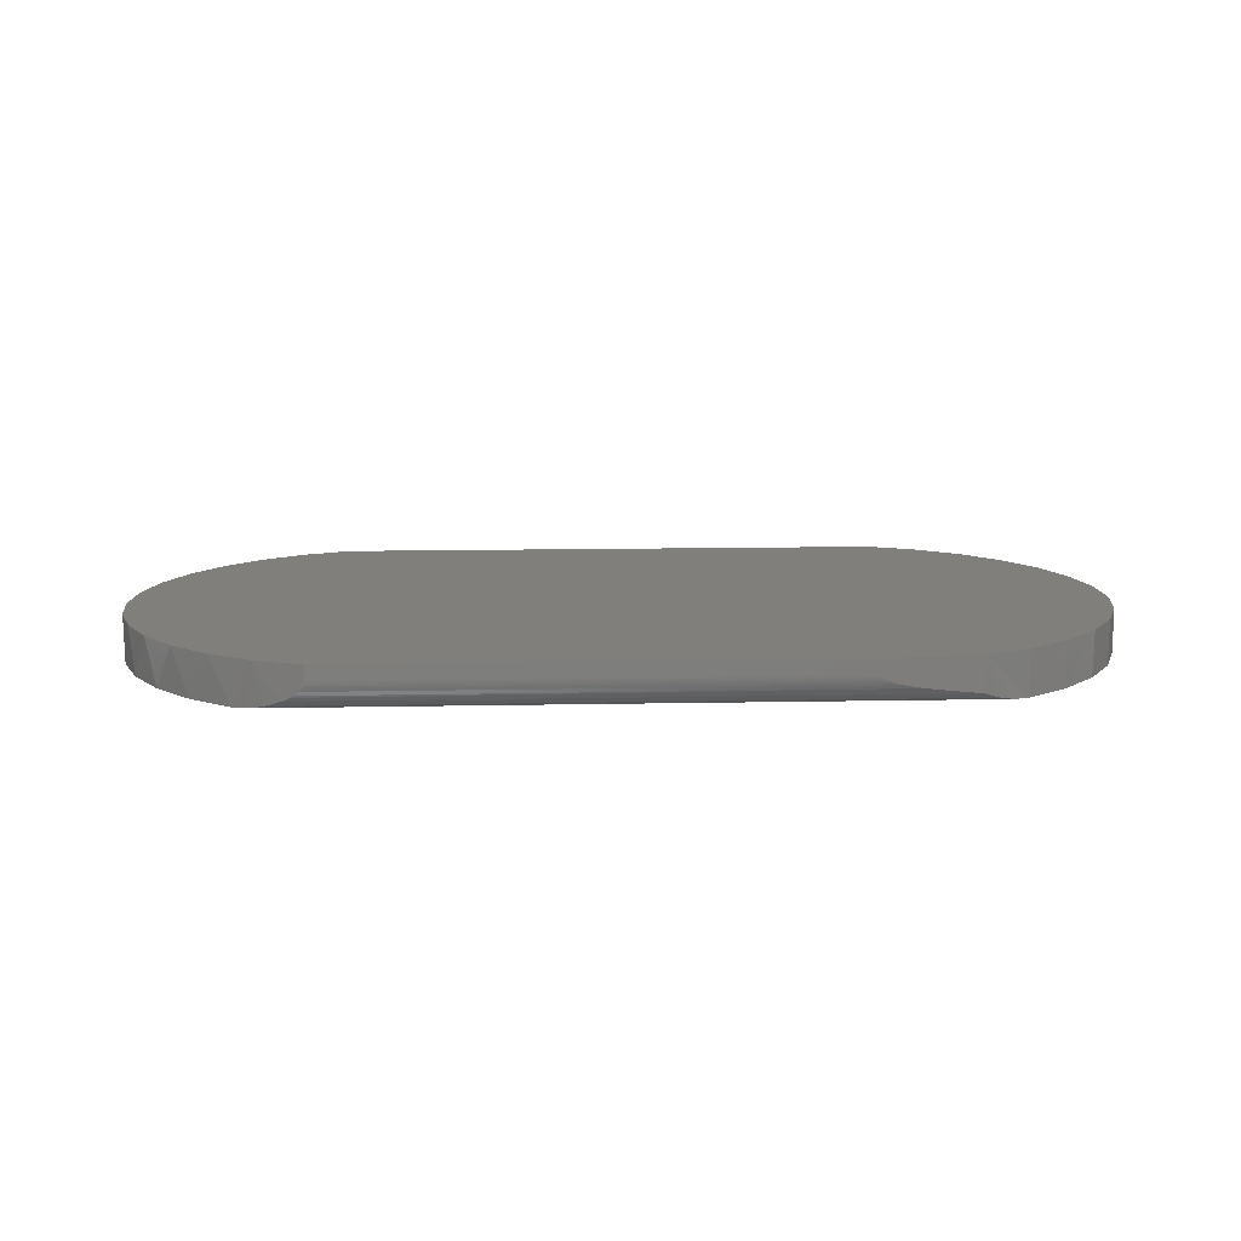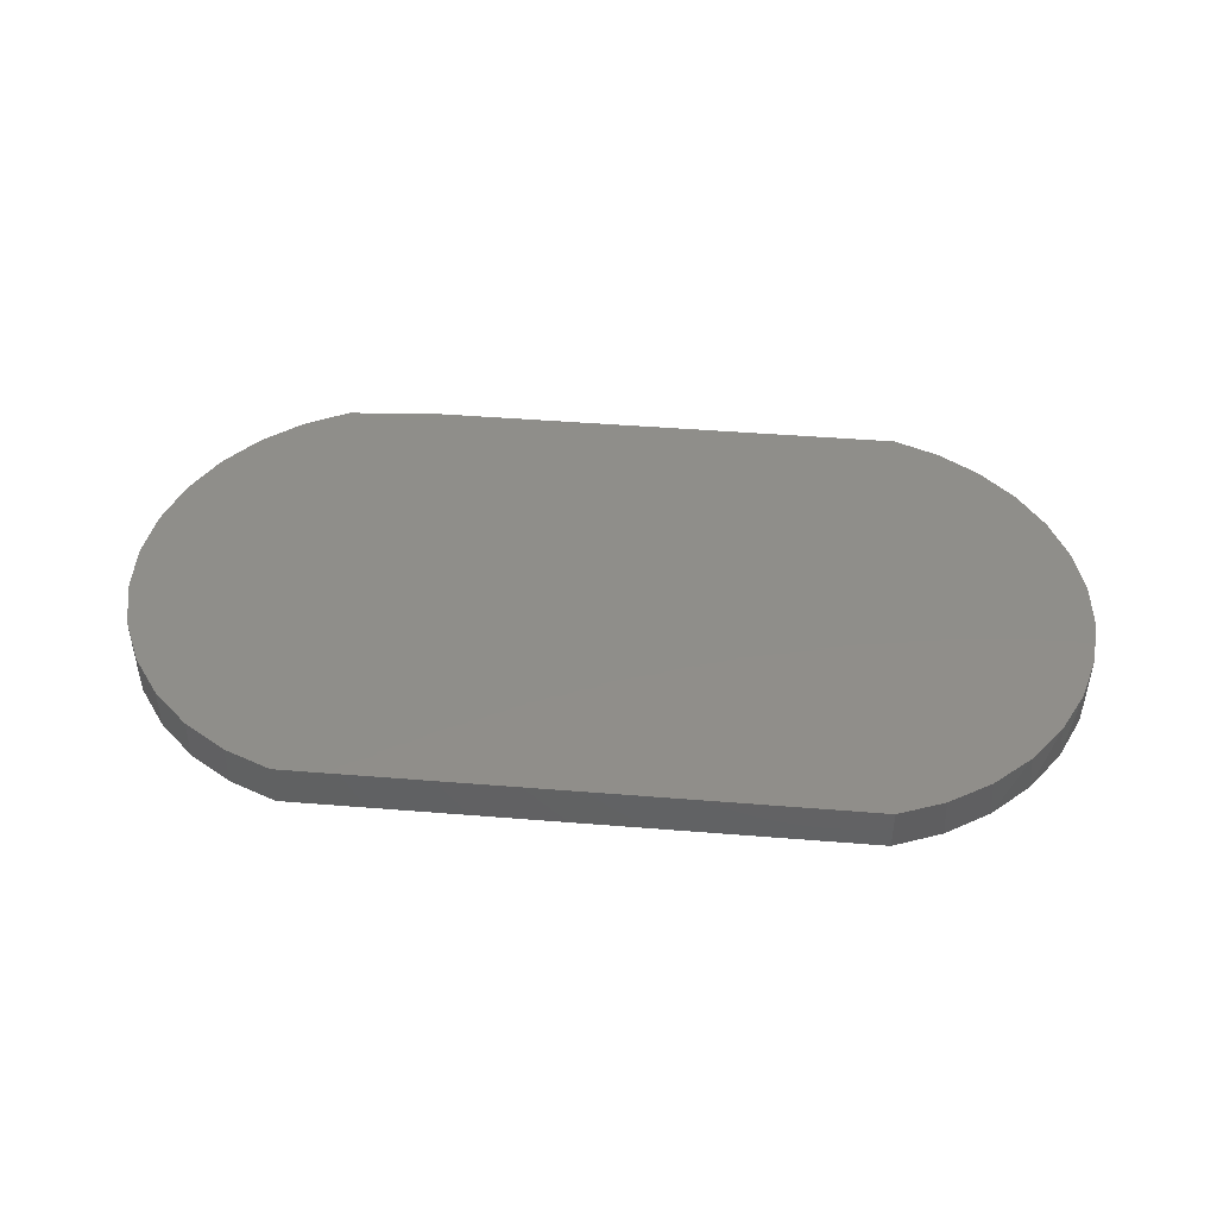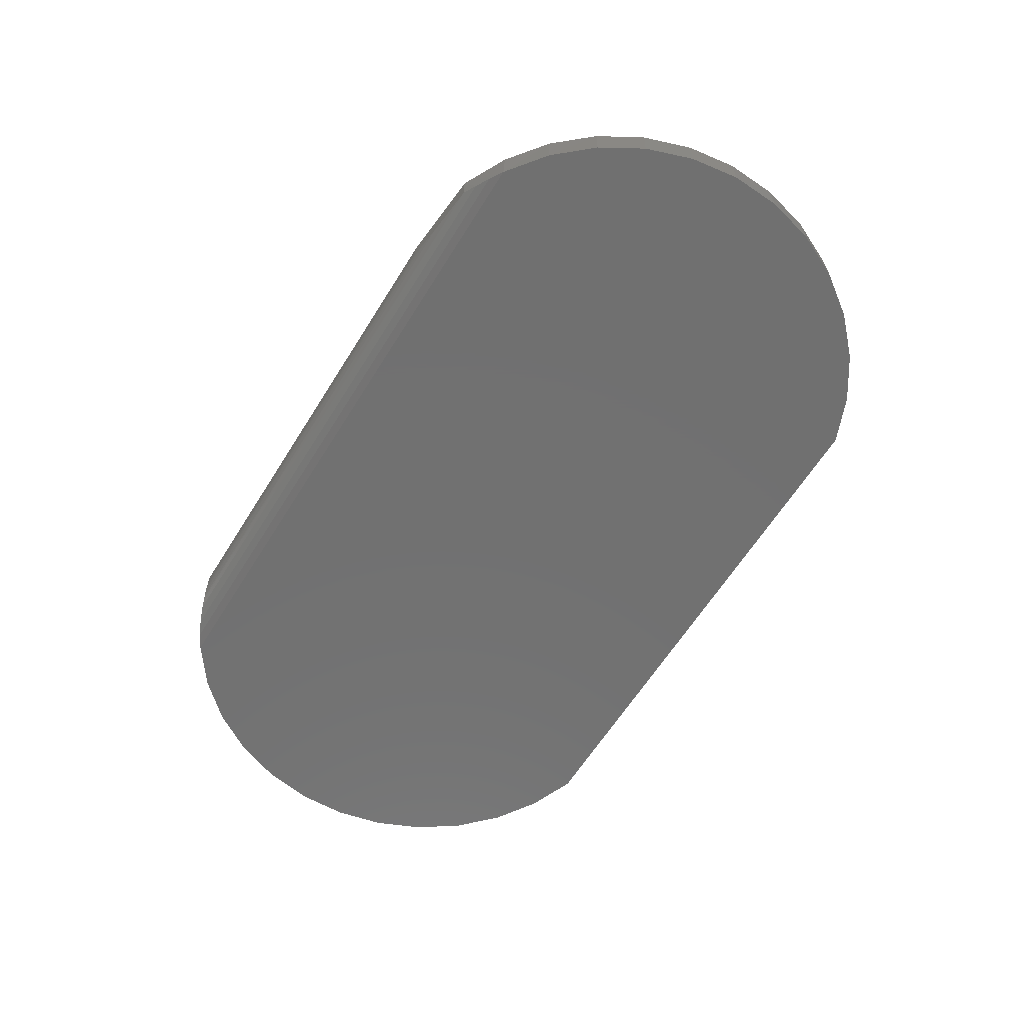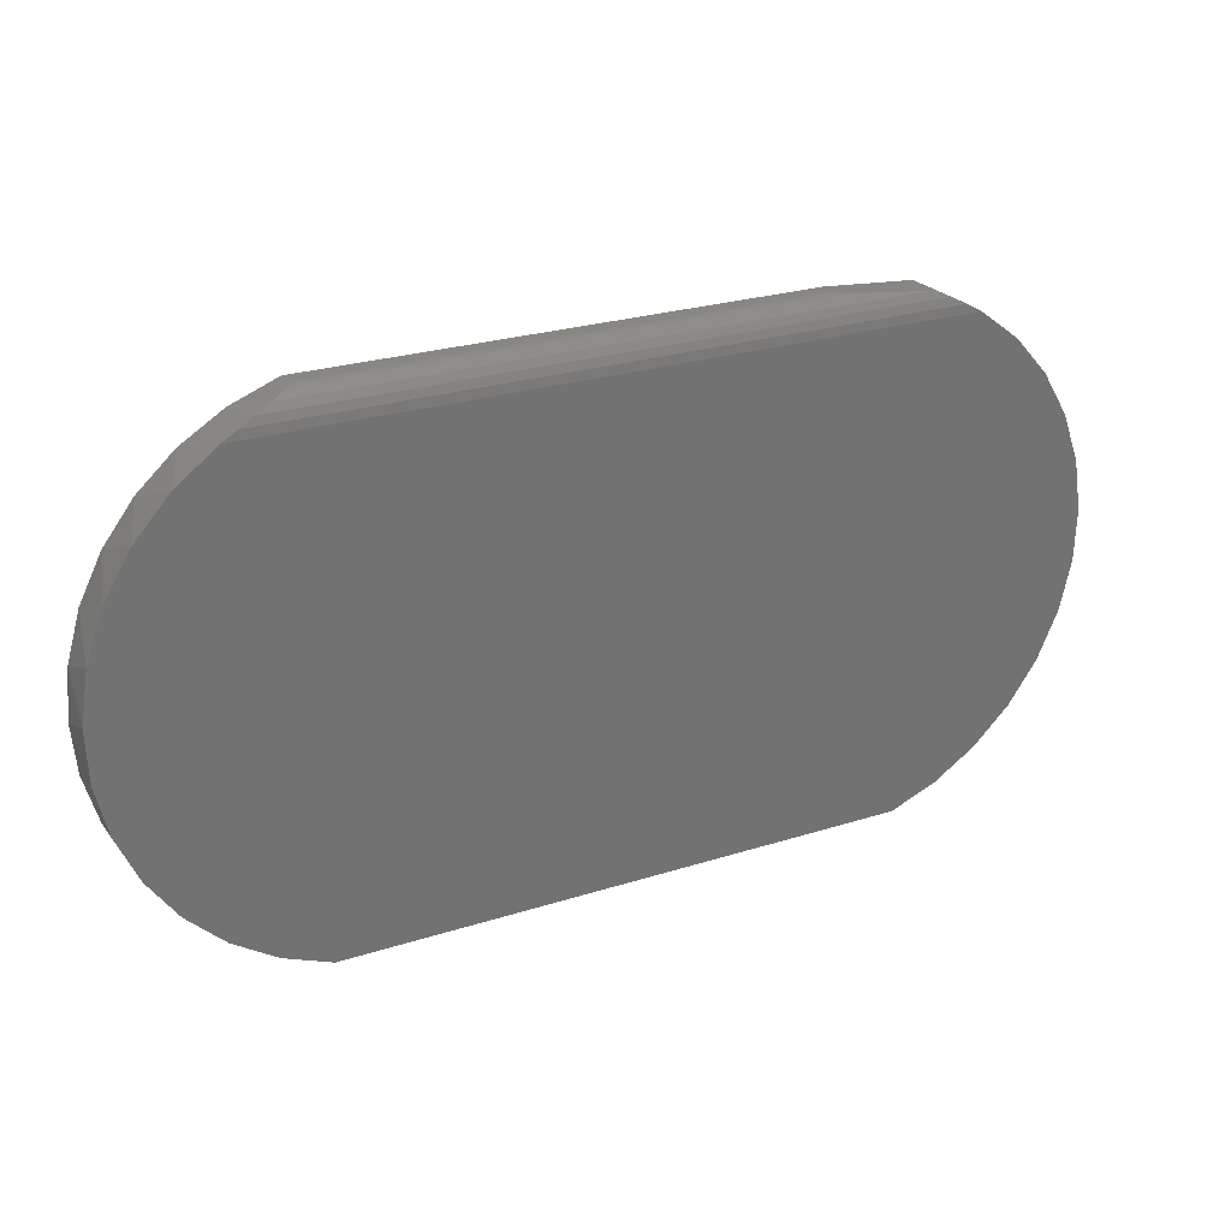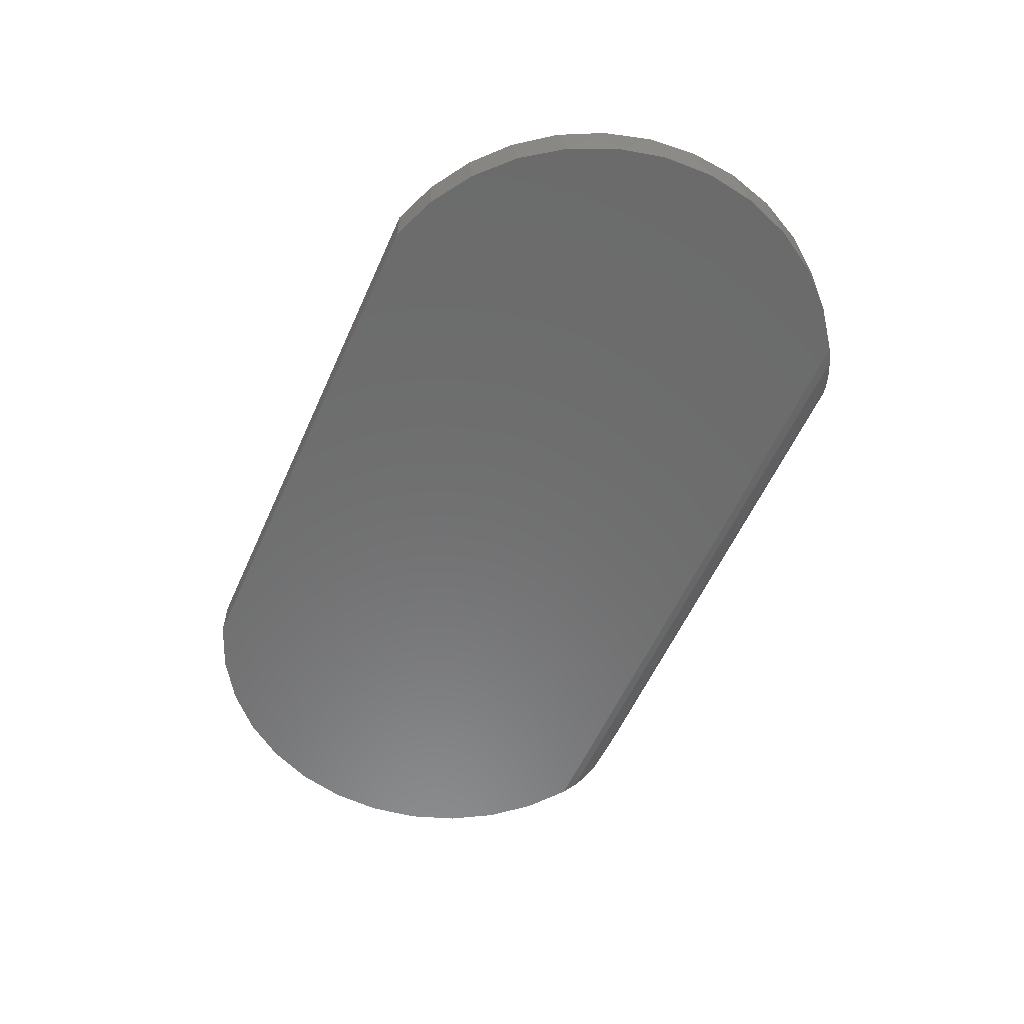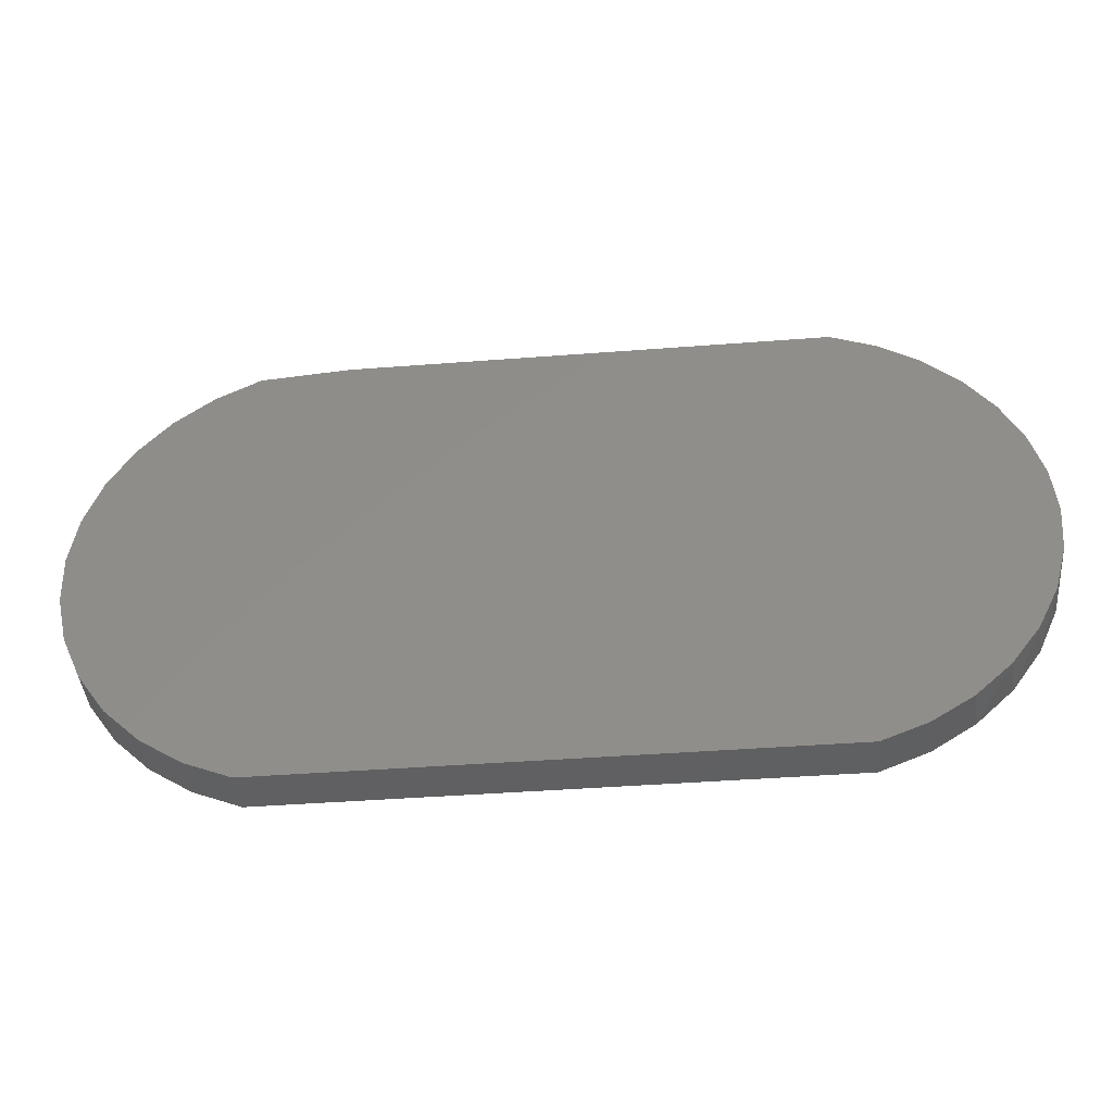
<metadata>
{"format":"stl","ext":"stl","renderer":"f3d","projection":"perspective","resolution":1024,"background":"white","views":[{"elev":12.6,"azim":177.3,"up":"+Z"},{"elev":44.5,"azim":5.4,"up":"+Z"},{"elev":-62.8,"azim":-122.0,"up":"+Z"},{"elev":25.5,"azim":152.9,"up":"+Y"},{"elev":-58.1,"azim":66.0,"up":"+Z"},{"elev":-42.2,"azim":5.3,"up":"+Y"}]}
</metadata>
<code>
# stl→obj: 81 verts, 158 faces
v -0.3642 0.4091 0.03171
v -0.3939 0.4067 0.02609
v -0.4783 0.4001 0.07031
v -0.4783 0.4001 0.01615
v -0.3377 0.4111 0.0404
v -0.332 0.4116 0.04688
v -0.3322 0.4116 0.04563
v -0.3332 0.4115 0.04387
v -0.3342 0.4114 0.04282
v -0.3353 0.4113 0.04193
v -0.332 0.4116 0.07031
v -0.3435 0.4107 0.03772
v -0.3495 0.4102 0.0356
v 0.448 0.4116 0.04688
v 0.4482 0.4115 0.0445
v 0.5535 0.3647 0
v -0.525 0.3783 0.002008
v 0.5299 0.3783 0.002019
v -0.5483 0.3647 0
v -0.5014 0.3902 0.007503
v 0.5058 0.3902 0.007519
v 0.4688 0.405 0.02286
v 0.4641 0.4066 0.02578
v 0.456 0.4092 0.03208
v 0.4527 0.4102 0.03551
v 0.4505 0.4109 0.03866
v 0.4498 0.4111 0.03979
v 0.4809 0.4006 0.01669
v 0.4488 0.4114 0.04219
v -0.5505 0.3633 0.07031
v -0.4453 -0.4062 0
v -0.4453 -0.4062 0.07031
v -0.5205 -0.3753 0
v -0.5203 -0.3755 0.07031
v -0.5885 -0.3308 0
v -0.5882 -0.331 0.07031
v -0.6469 -0.2741 0
v -0.6464 -0.2746 0.07031
v -0.6934 -0.2074 0
v -0.693 -0.2082 0.07031
v -0.7264 -0.1331 0
v -0.7261 -0.1342 0.07031
v -0.7448 -0.05389 0
v -0.7447 -0.05521 0.07031
v -0.7479 0.02738 0
v -0.748 0.02582 0.07031
v -0.7355 0.1077 0
v -0.7359 0.106 0.07031
v -0.7081 0.1843 0
v -0.7089 0.1825 0.07031
v -0.6667 0.2543 0
v -0.668 0.2525 0.07031
v -0.6127 0.3152 0
v -0.6145 0.3135 0.07031
v 0.448 0.4116 0.07031
v 0.448 -0.4062 0.07031
v 0.5209 -0.3776 0.07031
v 0.5872 -0.3362 0.07031
v 0.6449 -0.2833 0.07031
v 0.6919 -0.2207 0.07031
v 0.7267 -0.1506 0.07031
v 0.748 -0.07526 0.07031
v 0.7552 0.002673 0.07031
v 0.748 0.08061 0.07031
v 0.7267 0.1559 0.07031
v 0.6919 0.226 0.07031
v 0.6449 0.2886 0.07031
v 0.5872 0.3415 0.07031
v 0.5209 0.383 0.07031
v 0.7513 -0.05504 0
v 0.7545 0.02656 0
v 0.7422 0.1073 0
v 0.7146 0.1842 0
v 0.6729 0.2543 0
v 0.6185 0.3153 0
v 0.7325 -0.1345 0
v 0.6989 -0.2089 0
v 0.6517 -0.2756 0
v 0.5927 -0.332 0
v 0.5239 -0.3761 0
v 0.448 -0.4062 0
f 1 2 3
f 2 4 3
f 5 6 7
f 5 7 8
f 5 8 9
f 5 9 10
f 11 6 5
f 11 5 12
f 11 12 13
f 11 13 1
f 11 1 3
f 14 7 6
f 14 15 7
f 16 17 18
f 16 19 17
f 18 17 20
f 18 20 21
f 22 2 23
f 23 2 1
f 23 1 24
f 24 1 13
f 24 13 25
f 25 13 12
f 25 12 26
f 26 12 5
f 26 5 27
f 27 5 10
f 27 10 9
f 15 8 7
f 4 2 22
f 4 22 28
f 4 28 21
f 4 21 20
f 8 15 9
f 9 15 29
f 9 29 27
f 3 4 20
f 3 20 17
f 3 17 19
f 3 19 30
f 31 32 33
f 33 32 34
f 33 34 35
f 35 34 36
f 35 36 37
f 37 36 38
f 37 38 39
f 39 38 40
f 39 40 41
f 41 40 42
f 41 42 43
f 43 42 44
f 43 44 45
f 45 44 46
f 45 46 47
f 47 46 48
f 47 48 49
f 49 48 50
f 49 50 51
f 51 50 52
f 51 52 53
f 53 52 54
f 53 54 19
f 19 54 30
f 55 14 11
f 11 14 6
f 32 56 34
f 34 56 57
f 34 57 36
f 36 57 58
f 36 58 38
f 38 58 59
f 38 59 40
f 40 59 60
f 40 60 42
f 42 60 61
f 42 61 44
f 44 61 62
f 44 62 46
f 46 62 63
f 46 63 48
f 48 63 64
f 48 64 50
f 50 64 65
f 50 65 52
f 52 65 66
f 52 66 54
f 54 66 67
f 54 67 30
f 30 67 68
f 30 68 3
f 3 68 69
f 3 69 11
f 11 69 55
f 70 45 71
f 71 45 47
f 71 47 72
f 72 47 49
f 72 49 73
f 73 49 51
f 73 51 74
f 74 51 53
f 74 53 75
f 75 53 19
f 75 19 16
f 45 70 43
f 43 70 76
f 43 76 41
f 41 76 77
f 41 77 39
f 39 77 78
f 39 78 37
f 37 78 79
f 37 79 35
f 35 79 80
f 35 80 33
f 33 80 81
f 33 81 31
f 28 22 69
f 21 28 69
f 21 69 18
f 68 67 75
f 74 75 67
f 67 66 74
f 73 74 66
f 66 65 73
f 72 73 65
f 65 64 72
f 71 72 64
f 64 63 71
f 70 71 63
f 63 62 70
f 76 70 62
f 62 61 76
f 77 76 61
f 61 60 77
f 78 77 60
f 60 59 78
f 79 78 59
f 59 58 79
f 80 79 58
f 16 18 69
f 16 69 68
f 16 68 75
f 25 26 27
f 25 27 29
f 25 29 15
f 25 15 14
f 55 69 22
f 55 22 23
f 55 23 24
f 55 24 25
f 55 25 14
f 56 81 57
f 57 81 80
f 57 80 58
f 32 31 56
f 56 31 81

</code>
